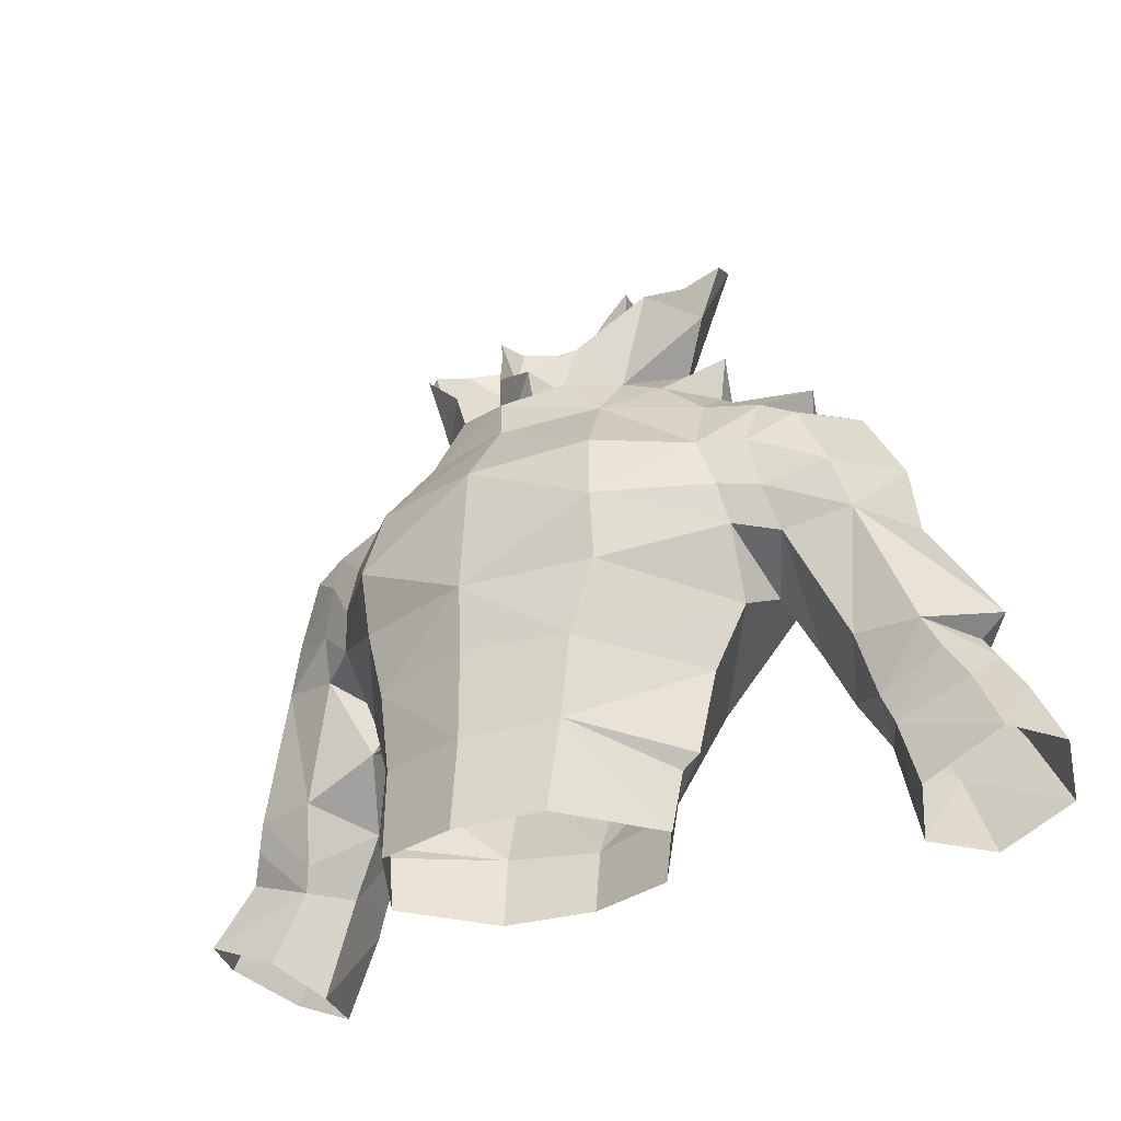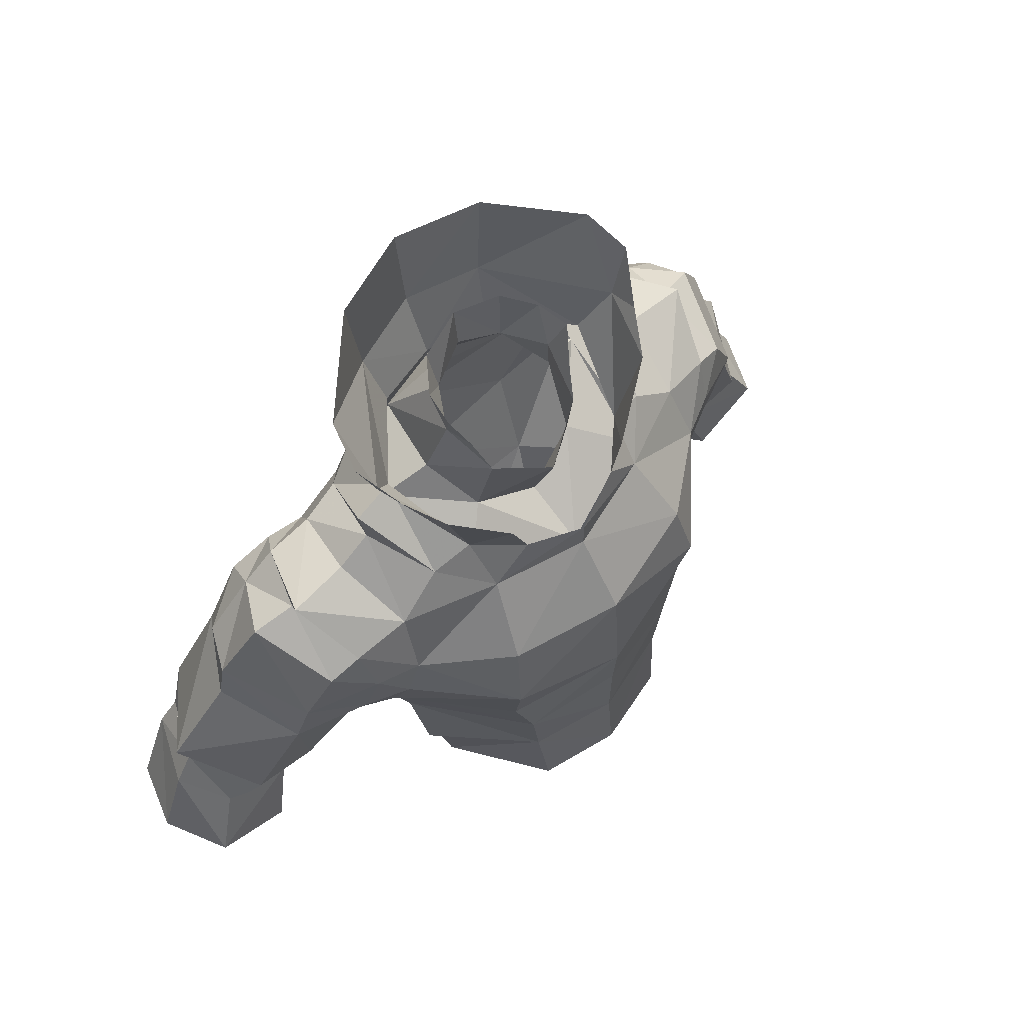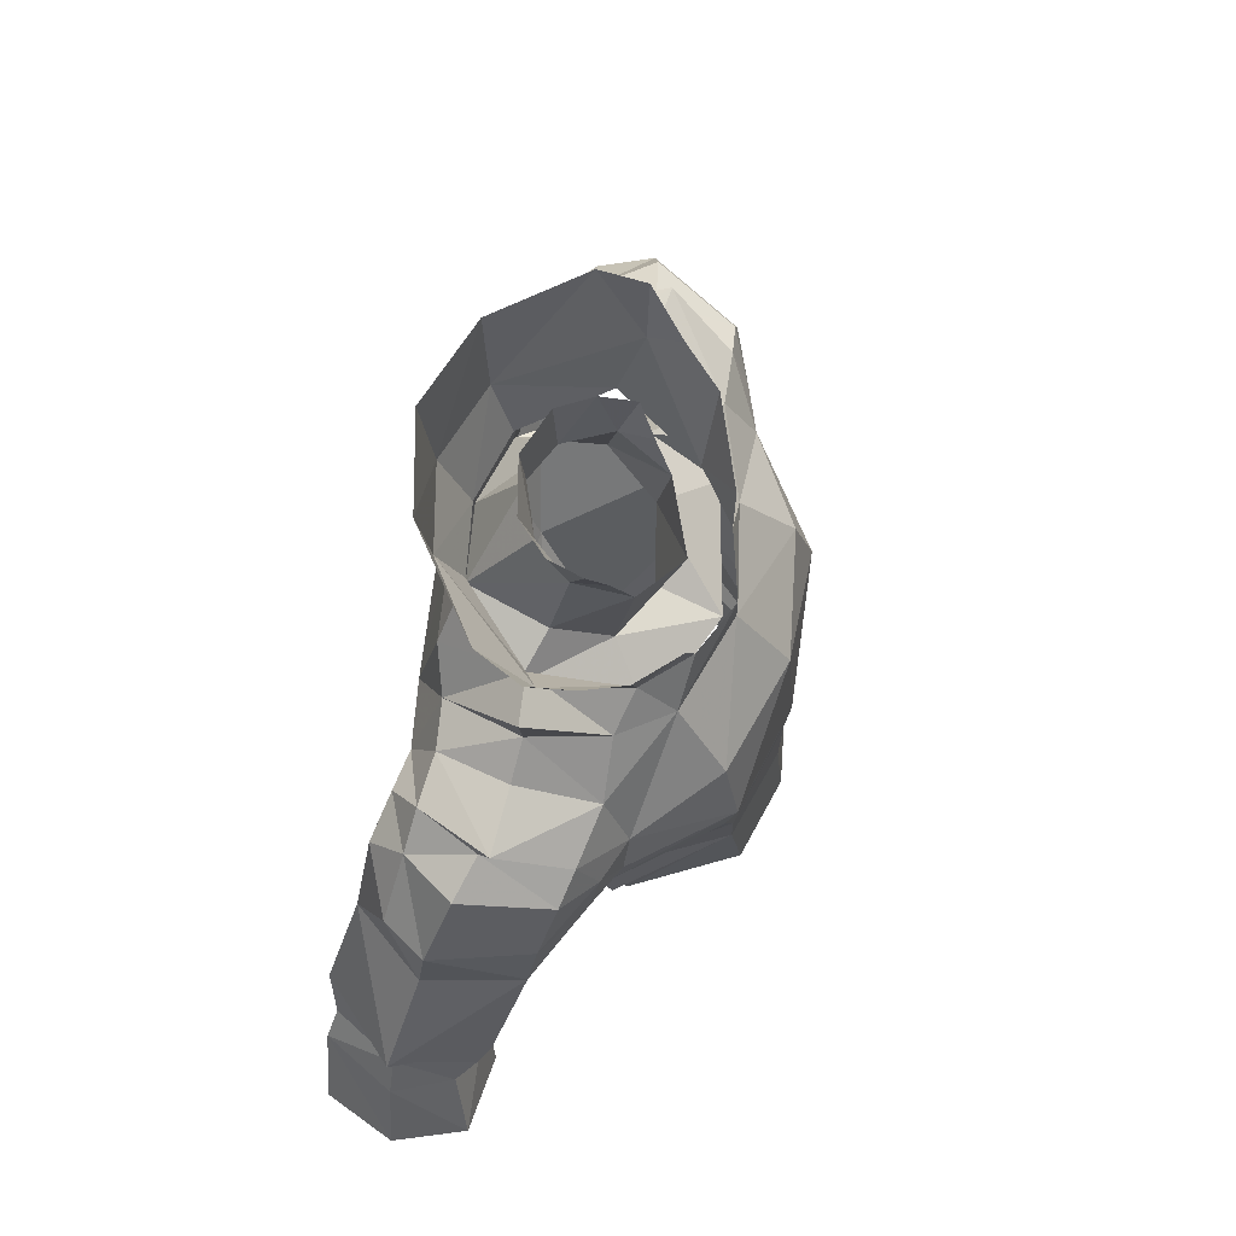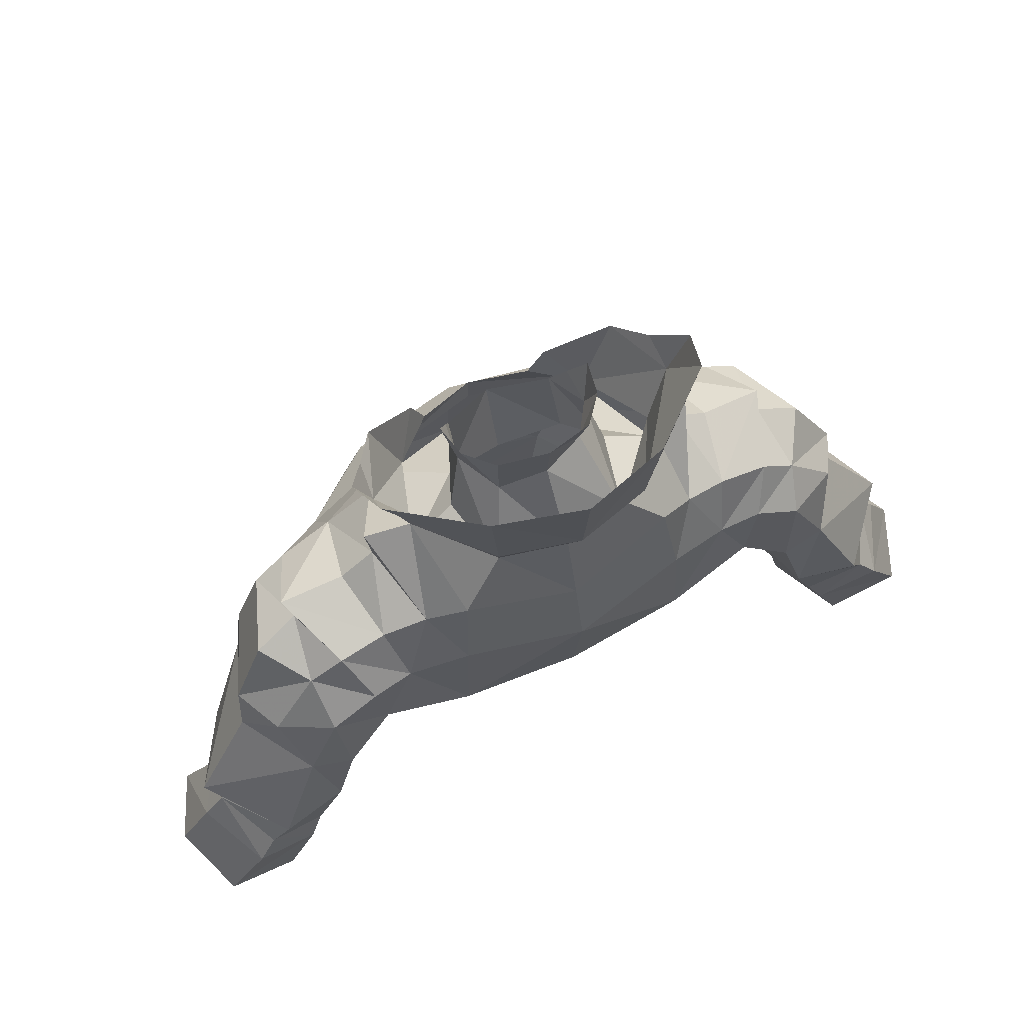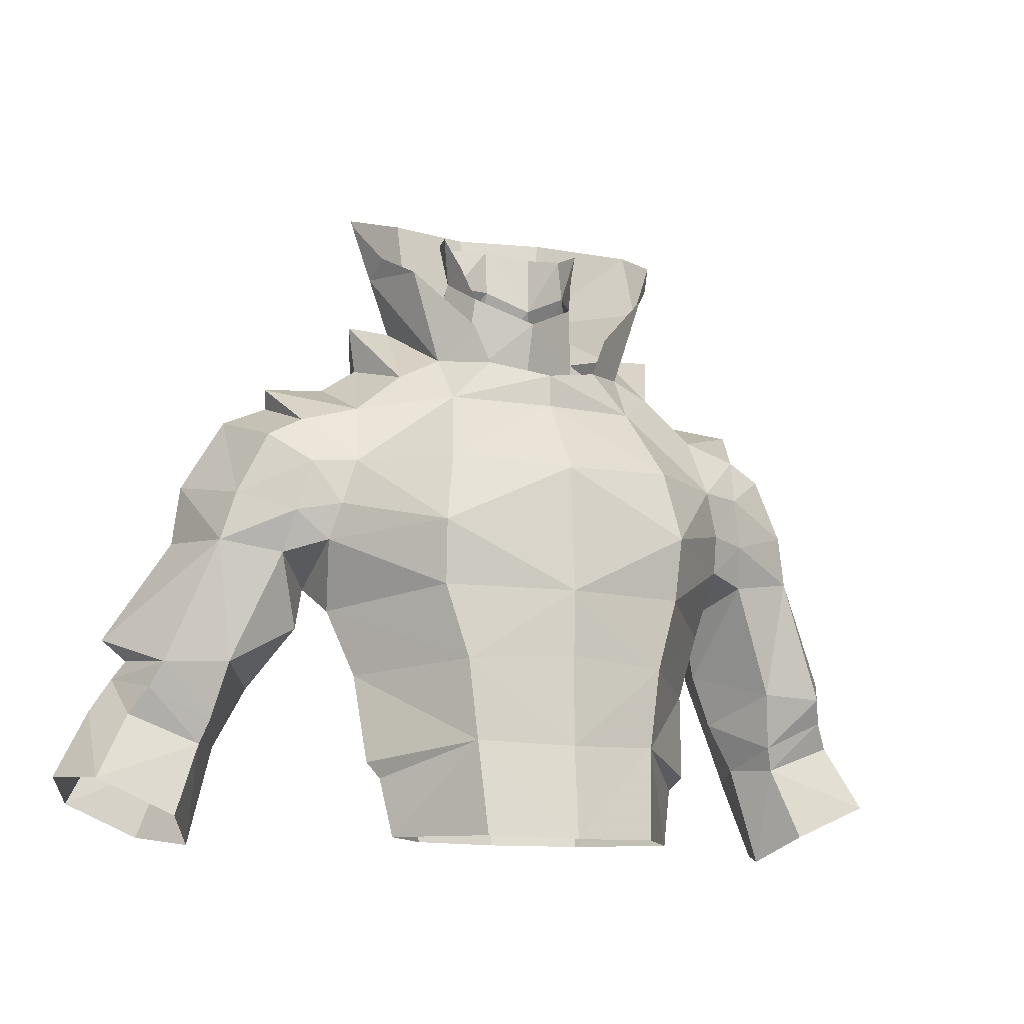
<metadata>
{"format":"obj","ext":"obj","renderer":"f3d","projection":"perspective","resolution":1024,"background":"white","views":[{"elev":-32.2,"azim":33.3,"up":"+Z"},{"elev":64.6,"azim":-43.7,"up":"+Z"},{"elev":70.6,"azim":-73.8,"up":"+Z"},{"elev":67.7,"azim":154.0,"up":"+Z"},{"elev":-13.0,"azim":-22.1,"up":"+Z"}]}
</metadata>
<code>
g taoist_armour_male_33510
v -5.029 -4.258 68.3
v -4.91 -3.836 65.87
v -8.585 -0.5511 67.94
v -8.233 -1.096 69.31
v -0.06428 4.075 59.09
v -0.06429 6.073 63.74
v -4.59 5.746 64.04
v -3.596 3.326 59.39
v -0.06428 3.75 56.66
v -3.495 2.963 56.64
v -0.06428 -4.834 59.79
v -4.042 -4.045 63.03
v -0.06428 -4.852 63.21
v -3.657 -4.008 59.94
v -7.165 0.422 62.79
v -4.296 6.266 75.66
v -5.11 2.971 77.71
v -5.769 5.691 74.68
v -2.678 5.698 77.78
v -0.0643 7.131 74.58
v -0.0643 6.269 77.61
v -7.408 -0.1845 73.44
v -9.596 0.107 72.85
v -10.41 2.666 74.64
v -7.999 2.712 74.9
v -7.423 5.428 74.22
v -7.999 2.712 74.9
v -9.305 5.49 73.94
v -6.993 6.562 72.04
v -8.591 6.682 72.35
v -7.684 -1.158 71.06
v -9.335 -0.6206 71.03
v -0.06428 -5.171 56.27
v -11.97 0.7843 69.84
v -13.39 4.225 70.63
v -11.88 3.558 73.32
v -10.87 0.3301 72.19
v -12.52 5.848 70.77
v -10.66 5.591 72.9
v -9.849 -0.3203 69.08
v -12.52 1.005 67.94
v -10.41 2.666 74.64
v -10.25 3.139 73.97
v -9.305 5.49 73.94
v -9.596 0.107 72.85
v -11.66 4.655 60.27
v -10.44 4.357 62.63
v -11.04 7.617 64.26
v -12.17 7.322 61.19
v -14.42 7.703 62.31
v -15.21 7.931 61.16
v -12.75 7.602 60.01
v -11.84 1.627 63.27
v -9.116 2.063 64.8
v -10.44 4.357 62.63
v -12.66 4.36 56.36
v -13.65 2.252 57.29
v -12.65 2.838 60.15
v -11.66 4.655 60.27
v -16.72 2.315 58.64
v -15.43 3.047 61.22
v -12.33 2.446 61.06
v -9.116 2.063 64.8
v -10.17 7.237 67.51
v -16.81 7.718 58.11
v -13.98 7.468 56.83
v -13.58 8.089 64.05
v -11.73 7.24 68.38
v -14.78 2.378 62.22
v -14.35 1.959 63.17
v -0.06431 7.345 67.16
v -4.85 7.204 67.96
v -8.585 -0.5511 67.94
v -10.14 0.4662 67.52
v -8.233 -1.096 69.31
v -13.64 4.446 68.33
v -8.177 0.9 65.36
v -0.06427 -5.006 65.74
v -16.15 5.112 64.36
v -0.06431 7.839 71.66
v -4.678 6.996 72.38
v -4.564 -3.597 71.07
v -8.221 6.775 69.29
v -0.06426 -4.632 70.7
v -8.626 2.84 66.54
v -3.858 -1.662 73.92
v -10.28 6.997 71.53
v -8.591 6.682 72.35
v -8.221 6.775 69.29
v -9.305 5.49 73.94
v -9.335 -0.6206 71.03
v -9.596 0.107 72.85
v -15.69 5.16 62.84
v -17.87 4.87 58.87
v -16.55 5.113 61.51
v -12.66 4.36 56.36
v -8.626 2.84 66.54
v -15.22 4.843 63.53
v -14.35 1.959 63.17
v -15.22 4.843 63.53
v -16.15 5.112 64.36
v -13.58 8.089 64.05
v -6.304 -0.3685 58.75
v -6.814 -0.2689 59.36
v -5.837 -0.5888 56.5
v -10.25 3.139 73.97
v -6.631 2.673 75.84
v -6.631 2.673 75.84
v -5.555 0.02032 75.01
v -6.631 2.673 75.84
v -6.894 2.686 77.7
v -5.555 0.02032 75.01
v -5.11 2.971 77.71
v -4.03 -0.3208 75.76
v -0.06427 -2.611 73.7
v -5.147 -0.4235 79.4
v -6.145 2.278 79.75
v -2.914 -1.573 77.04
v -2.329 -1.782 75.5
v -0.06431 7.305 80.3
v -3.039 6.484 80.13
v -0.06431 7.69 84.14
v -3.424 6.71 84.01
v -6.053 0.9878 80.32
v -6.453 4.026 82.94
v -6.145 2.278 79.75
v -6.909 2.4 82.09
v -6.909 2.4 82.09
v -0.06427 -2.603 74.97
v -0.06428 0.188 74.44
v -0.06427 -2.153 73.21
v -2.474 0.8527 75.51
v -4.384 -0.8161 74.03
v -5.19 3.275 76.43
v -2.822 2.922 81.92
v -2.684 2.232 80
v -1.788 3.611 80.45
v -1.903 4.066 82.26
v -0.0643 4.565 82.57
v -0.0643 4.391 80.64
v -2.652 5.742 77.19
v -3.362 2.752 77.24
v -0.0643 6.204 77.51
v -2.184 0.3016 78.83
v -0.06427 -0.8352 77.66
v -2.572 0.9811 80.38
v -3.065 1.637 81.78
v 4.89 -4.258 68.3
v 8.119 -0.991 69.31
v 8.313 -0.3854 67.89
v 4.781 -3.836 65.87
v 3.468 3.326 59.39
v 4.461 5.746 64.04
v 3.914 -4.045 63.03
v 3.529 -4.008 59.94
v 7.017 0.4554 62.71
v 5.667 5.68 74.7
v 6.503 2.673 75.84
v 6.725 2.686 77.7
v 2.549 5.698 77.78
v 4.226 6.382 75.67
v 7.28 -0.1845 73.44
v 7.871 2.712 74.9
v 10.41 2.574 74.64
v 9.467 0.1071 72.85
v 7.352 5.367 74.16
v 9.219 5.525 73.91
v 7.871 2.712 74.9
v 6.865 6.562 72.04
v 9.217 -0.6113 71.03
v 7.569 -1.352 71.06
v 11.87 0.4714 69.81
v 10.76 0.3361 72.16
v 11.92 3.481 73.21
v 13.28 3.952 70.69
v 10.55 5.409 72.88
v 12.4 5.846 70.68
v 12.39 1.005 67.94
v 9.558 -0.3394 69.11
v 10.41 2.574 74.64
v 9.219 5.525 73.91
v 10.13 3.051 73.96
v 9.467 0.1071 72.85
v 11.53 4.655 60.27
v 12.04 7.322 61.19
v 10.93 7.598 64.46
v 10.36 4.412 62.18
v 14.29 7.703 62.31
v 12.62 7.602 60.01
v 15.08 7.931 61.16
v 9.441 4.016 64.18
v 8.451 2.841 66.35
v 9.887 0.4553 67.5
v 12.53 4.36 56.36
v 11.53 4.655 60.27
v 12.52 2.838 60.15
v 13.53 2.252 57.29
v 15.31 3.047 61.22
v 16.59 2.315 58.64
v 10.36 4.412 62.18
v 11.76 1.639 63.24
v 12.2 2.446 61.06
v 9.441 4.016 64.18
v 13.85 7.468 56.83
v 16.68 7.718 58.11
v 13.58 8.06 64.14
v 11.72 7.256 68.35
v 14.25 1.689 63.14
v 14.65 2.378 62.22
v 4.721 7.204 67.96
v 8.313 -0.3854 67.89
v 8.119 -0.991 69.31
v 13.54 4.242 68.26
v 8.048 0.9666 65.36
v 16.04 4.89 64.34
v 4.549 6.996 72.38
v 4.466 -3.597 71.07
v 8.104 6.781 68.98
v 5.667 5.68 74.7
v 8.502 6.826 72.06
v 8.451 2.841 66.35
v 3.729 -1.662 73.92
v 10.41 7.049 71.29
v 8.502 6.826 72.06
v 8.104 6.781 68.98
v 9.219 5.525 73.91
v 9.217 -0.6113 71.03
v 9.467 0.1071 72.85
v 15.56 5.16 62.84
v 16.42 5.113 61.51
v 17.74 4.87 58.87
v 12.53 4.36 56.36
v 10.1 7.464 67.54
v 8.451 2.841 66.35
v 15.09 4.843 63.53
v 14.25 1.689 63.14
v 16.04 4.89 64.34
v 15.09 4.843 63.53
v 13.58 8.06 64.14
v 6.063 -0.3665 58.77
v 5.709 -0.5888 56.5
v 3.261 -4.441 56.37
v 3.366 2.963 56.64
v 10.13 3.051 73.96
v 6.503 2.673 75.84
v 4.944 2.971 77.71
v 6.503 2.673 75.84
v 5.427 0.01835 75.17
v 6.725 2.686 77.7
v 6.503 2.673 75.84
v 5.427 0.01835 75.17
v 4.944 2.971 77.71
v 6.725 2.686 77.7
v 5.019 -0.4235 79.4
v 6.017 2.278 79.75
v 3.883 -0.2367 75.8
v 2.785 -1.687 77.03
v 2.2 -1.782 75.5
v 2.911 6.484 80.13
v 3.296 6.71 84.01
v 5.925 0.9878 80.32
v 6.325 4.026 82.94
v 6.017 2.278 79.75
v 6.78 2.407 81.99
v 6.78 2.407 81.99
v 2.346 0.8527 75.51
v 4.853 3.181 76.42
v 4.255 -0.8161 74.03
v 2.693 2.922 81.92
v 1.775 4.066 82.26
v 1.67 3.916 79.84
v 2.556 2.232 80
v 2.584 5.693 77.18
v 2.056 0.3017 78.83
v 2.443 0.9811 80.38
v 2.936 1.637 81.78
v 3.15 2.752 77.24
v 6.685 -0.2689 59.32
v -6.894 2.686 77.7
v -6.894 2.686 77.7
v -6.631 2.673 75.84
v -5.769 5.691 74.68
v 6.725 2.686 77.7
v -6.894 2.686 77.7
v -3.389 -4.441 56.37
v -8.626 2.84 66.54
f 2 1 3
f 4 3 1
f 6 5 7
f 8 7 5
f 8 9 10
f 12 11 13
f 14 12 15
f 17 16 18
f 16 19 20
f 21 20 19
f 23 22 24
f 25 24 22
f 27 26 24
f 28 24 26
f 28 29 30
f 22 23 31
f 32 31 23
f 33 11 14
f 35 34 36
f 37 36 34
f 38 35 39
f 36 39 35
f 40 34 41
f 43 42 44
f 42 43 45
f 47 46 48
f 49 48 46
f 51 50 52
f 49 52 50
f 54 53 55
f 57 56 58
f 59 58 56
f 57 58 60
f 61 60 58
f 62 55 53
f 63 48 64
f 51 52 65
f 66 65 52
f 48 67 68
f 69 62 70
f 53 70 62
f 72 71 7
f 6 7 71
f 74 73 40
f 75 40 73
f 76 41 35
f 34 35 41
f 8 15 7
f 77 7 15
f 12 2 77
f 13 78 12
f 41 79 70
f 79 76 68
f 81 80 72
f 1 2 78
f 82 31 1
f 83 72 7
f 18 16 81
f 84 82 1
f 83 30 29
f 85 83 77
f 1 31 4
f 22 31 86
f 82 86 31
f 72 80 71
f 38 87 68
f 39 87 38
f 87 88 89
f 88 39 90
f 37 34 91
f 40 75 91
f 37 91 92
f 4 31 32
f 83 29 72
f 93 61 69
f 69 58 62
f 49 46 52
f 51 93 50
f 59 62 58
f 94 60 95
f 94 95 51
f 94 51 65
f 66 52 96
f 50 67 48
f 69 61 58
f 95 61 93
f 51 95 93
f 96 52 46
f 60 61 95
f 77 83 7
f 64 87 89
f 87 39 88
f 49 50 48
f 3 77 2
f 85 77 3
f 73 74 97
f 34 40 91
f 93 70 98
f 93 98 67
f 69 70 93
f 50 93 67
f 29 81 72
f 100 99 101
f 100 101 102
f 38 76 35
f 68 76 38
f 104 103 14
f 10 105 103
f 79 41 76
f 79 68 67
f 12 78 2
f 74 40 41
f 36 37 106
f 92 106 37
f 36 106 39
f 90 39 106
f 25 22 107
f 19 16 17
f 27 108 26
f 110 109 111
f 22 86 112
f 113 112 114
f 20 81 16
f 22 112 107
f 115 86 82
f 114 116 117
f 116 114 118
f 114 86 119
f 119 118 114
f 120 21 121
f 19 121 21
f 122 120 123
f 121 123 120
f 116 124 117
f 113 114 117
f 125 121 126
f 17 126 121
f 127 117 124
f 125 126 128
f 86 115 129
f 119 86 129
f 64 48 68
f 121 19 17
f 131 130 132
f 133 132 134
f 136 135 137
f 138 137 135
f 138 139 137
f 140 137 139
f 136 141 142
f 137 140 141
f 143 141 140
f 144 132 145
f 130 145 132
f 144 146 136
f 147 136 146
f 135 136 147
f 132 142 134
f 142 144 136
f 134 142 141
f 131 132 133
f 104 15 8
f 112 86 114
f 149 148 150
f 151 150 148
f 152 5 153
f 6 153 5
f 152 9 5
f 154 11 155
f 156 154 155
f 158 157 159
f 21 160 20
f 161 20 160
f 163 162 164
f 165 164 162
f 167 166 164
f 168 164 166
f 167 169 166
f 170 165 171
f 162 171 165
f 155 11 33
f 173 172 174
f 175 174 172
f 174 175 176
f 177 176 175
f 178 172 179
f 181 180 182
f 183 182 180
f 185 184 186
f 187 186 184
f 185 188 189
f 190 189 188
f 192 191 193
f 195 194 196
f 197 196 194
f 198 196 199
f 197 199 196
f 201 200 202
f 195 202 200
f 203 186 187
f 204 189 205
f 190 205 189
f 207 206 186
f 209 208 202
f 201 202 208
f 6 71 153
f 210 153 71
f 193 201 178
f 208 178 201
f 212 211 179
f 193 179 211
f 172 178 175
f 213 175 178
f 214 156 153
f 214 151 154
f 154 78 13
f 208 215 178
f 207 213 215
f 210 80 216
f 78 151 148
f 148 171 217
f 153 210 218
f 216 161 219
f 148 217 84
f 169 220 218
f 214 218 221
f 149 171 148
f 222 171 162
f 171 222 217
f 71 80 210
f 207 223 177
f 177 223 176
f 225 224 223
f 226 176 224
f 227 172 173
f 227 212 179
f 228 227 173
f 170 171 149
f 210 169 218
f 209 198 229
f 202 196 209
f 189 184 185
f 188 229 190
f 196 202 195
f 230 199 231
f 190 230 231
f 205 190 231
f 232 189 204
f 186 206 188
f 196 198 209
f 229 198 230
f 229 230 190
f 184 189 232
f 230 198 199
f 153 218 214
f 233 223 207
f 224 176 223
f 233 234 225
f 186 188 185
f 151 214 150
f 150 214 221
f 192 193 211
f 227 179 172
f 235 208 229
f 206 235 229
f 229 208 209
f 206 229 188
f 210 216 169
f 237 236 238
f 239 237 238
f 175 213 177
f 177 213 207
f 240 155 241
f 242 241 155
f 240 241 243
f 213 178 215
f 206 207 215
f 151 78 154
f 178 179 193
f 228 173 244
f 174 244 173
f 226 244 176
f 174 176 244
f 245 162 163
f 246 161 160
f 166 247 168
f 249 248 250
f 251 222 162
f 252 251 253
f 20 216 80
f 245 251 162
f 217 222 115
f 255 254 256
f 257 256 254
f 258 222 256
f 256 257 258
f 160 21 259
f 120 259 21
f 259 120 260
f 122 260 120
f 255 261 254
f 255 256 252
f 262 259 260
f 259 263 246
f 261 255 264
f 265 263 262
f 129 115 222
f 129 222 258
f 207 186 233
f 246 160 259
f 266 130 131
f 267 266 268
f 270 269 271
f 272 271 269
f 140 139 271
f 270 271 139
f 272 273 271
f 271 273 143
f 130 266 145
f 274 145 266
f 272 275 274
f 275 272 276
f 276 272 269
f 267 277 266
f 277 274 266
f 273 277 267
f 268 266 131
f 152 156 278
f 153 156 152
f 256 222 251
f 84 115 82
f 84 217 115
f 26 108 18
f 26 18 29
f 29 18 81
f 279 17 18
f 281 280 282
f 246 283 219
f 161 246 219
f 166 169 219
f 169 216 219
f 284 112 113
f 256 251 252
f 80 81 20
f 161 216 20
f 26 29 28
f 78 148 84
f 78 84 1
f 104 14 15
f 278 156 155
f 15 12 77
f 156 214 154
f 14 11 12
f 13 11 154
f 220 169 167
f 285 33 14
f 242 155 33
f 5 9 8
f 243 9 152
f 201 193 191
f 200 201 191
f 233 186 203
f 234 233 203
f 70 53 41
f 74 41 53
f 74 53 54
f 97 74 54
f 59 55 62
f 47 48 63
f 89 63 64
f 286 63 89
f 68 87 64
f 225 223 233
f 272 274 277
f 140 271 143
f 132 144 142
f 137 141 136
f 278 155 240
f 285 14 105
f 103 105 14
f 263 259 262
f 123 121 125
f 166 219 247
f 152 240 243
f 278 240 152
f 8 10 103
f 104 8 103
f 277 273 272

</code>
